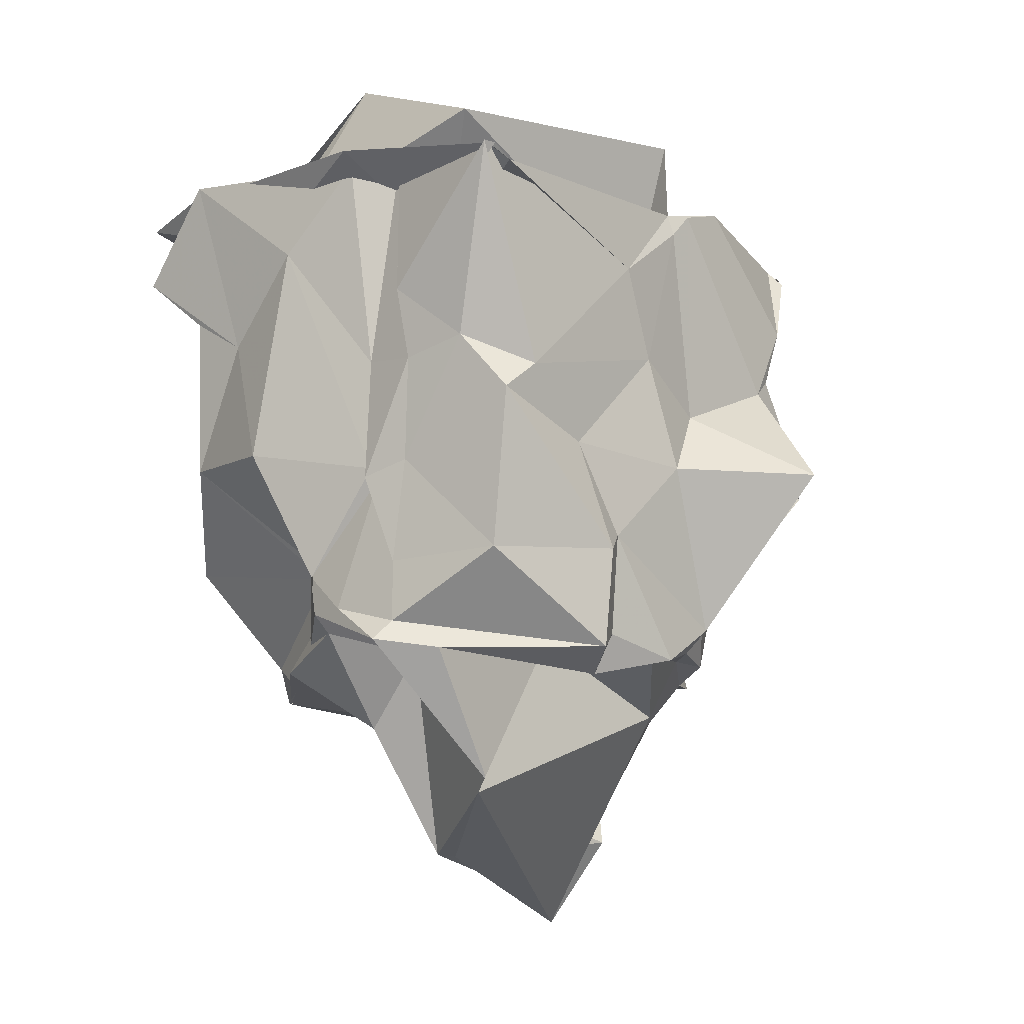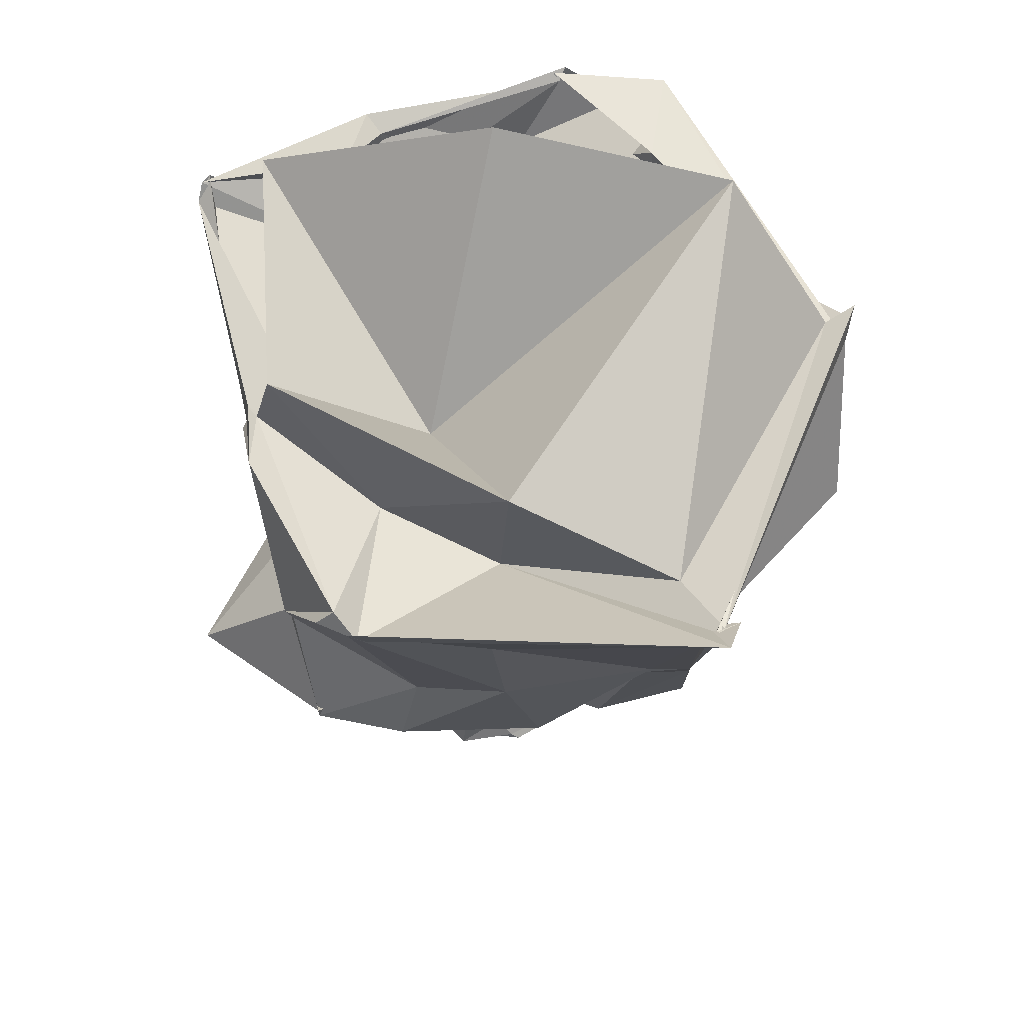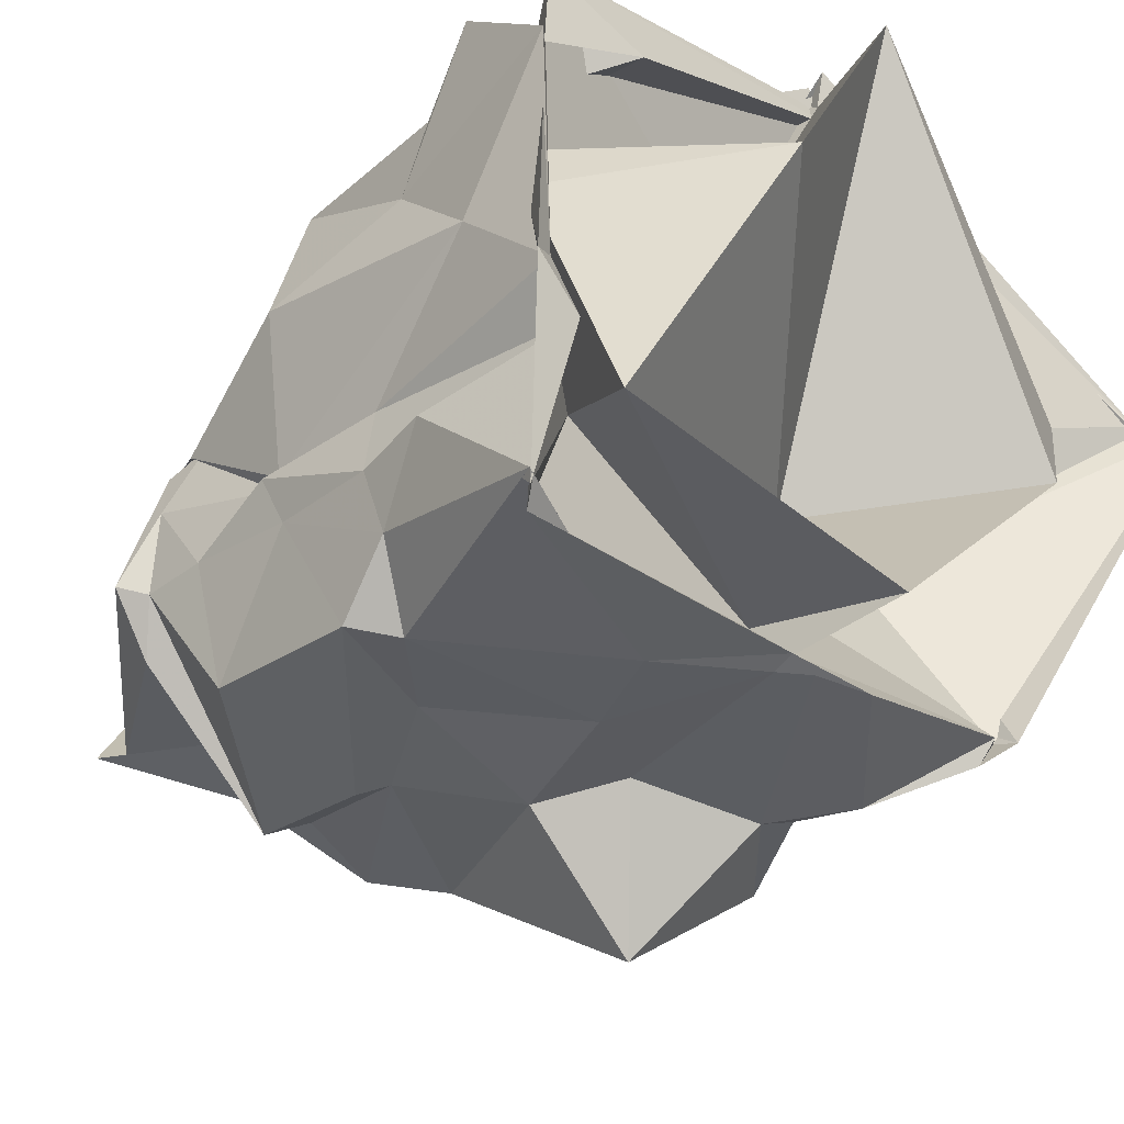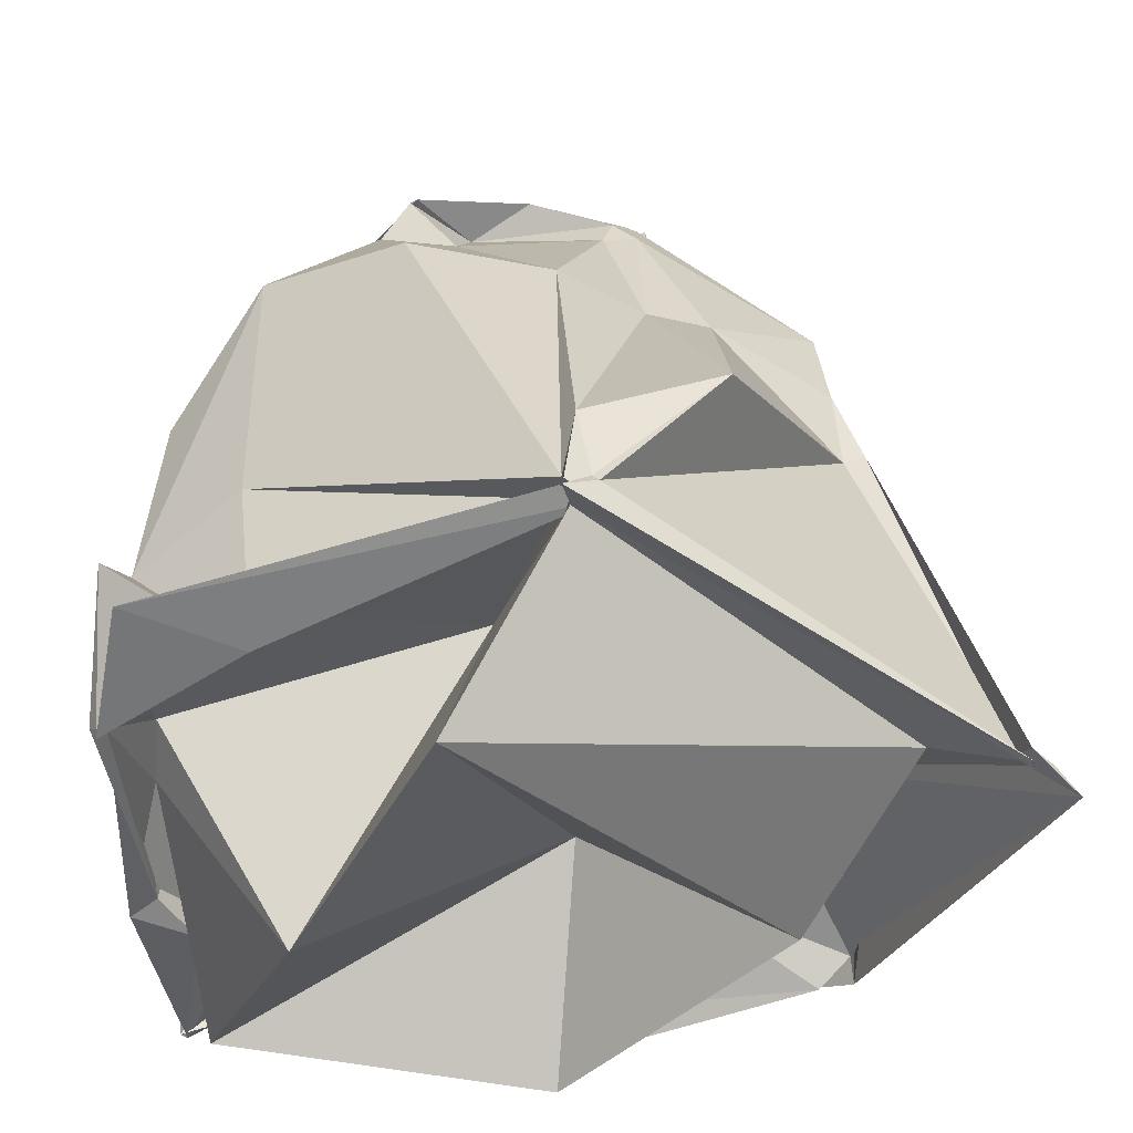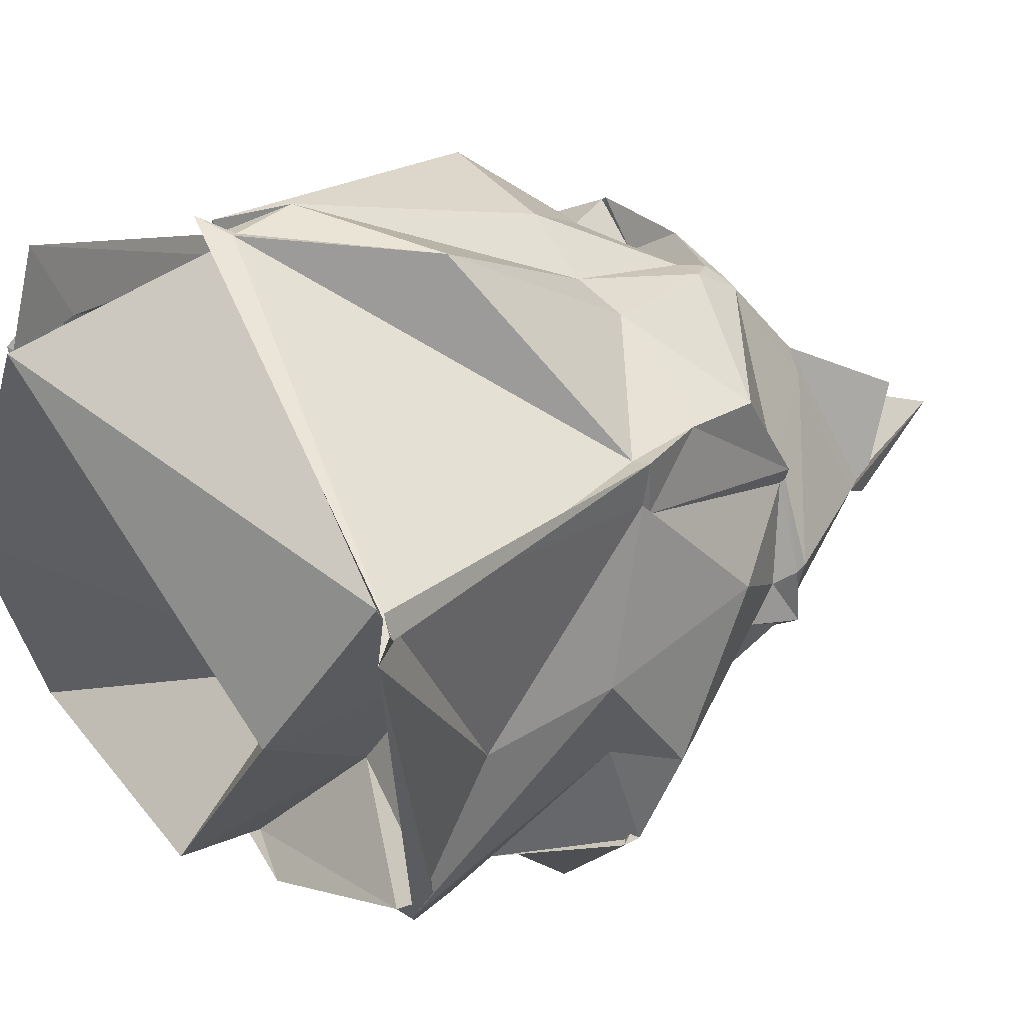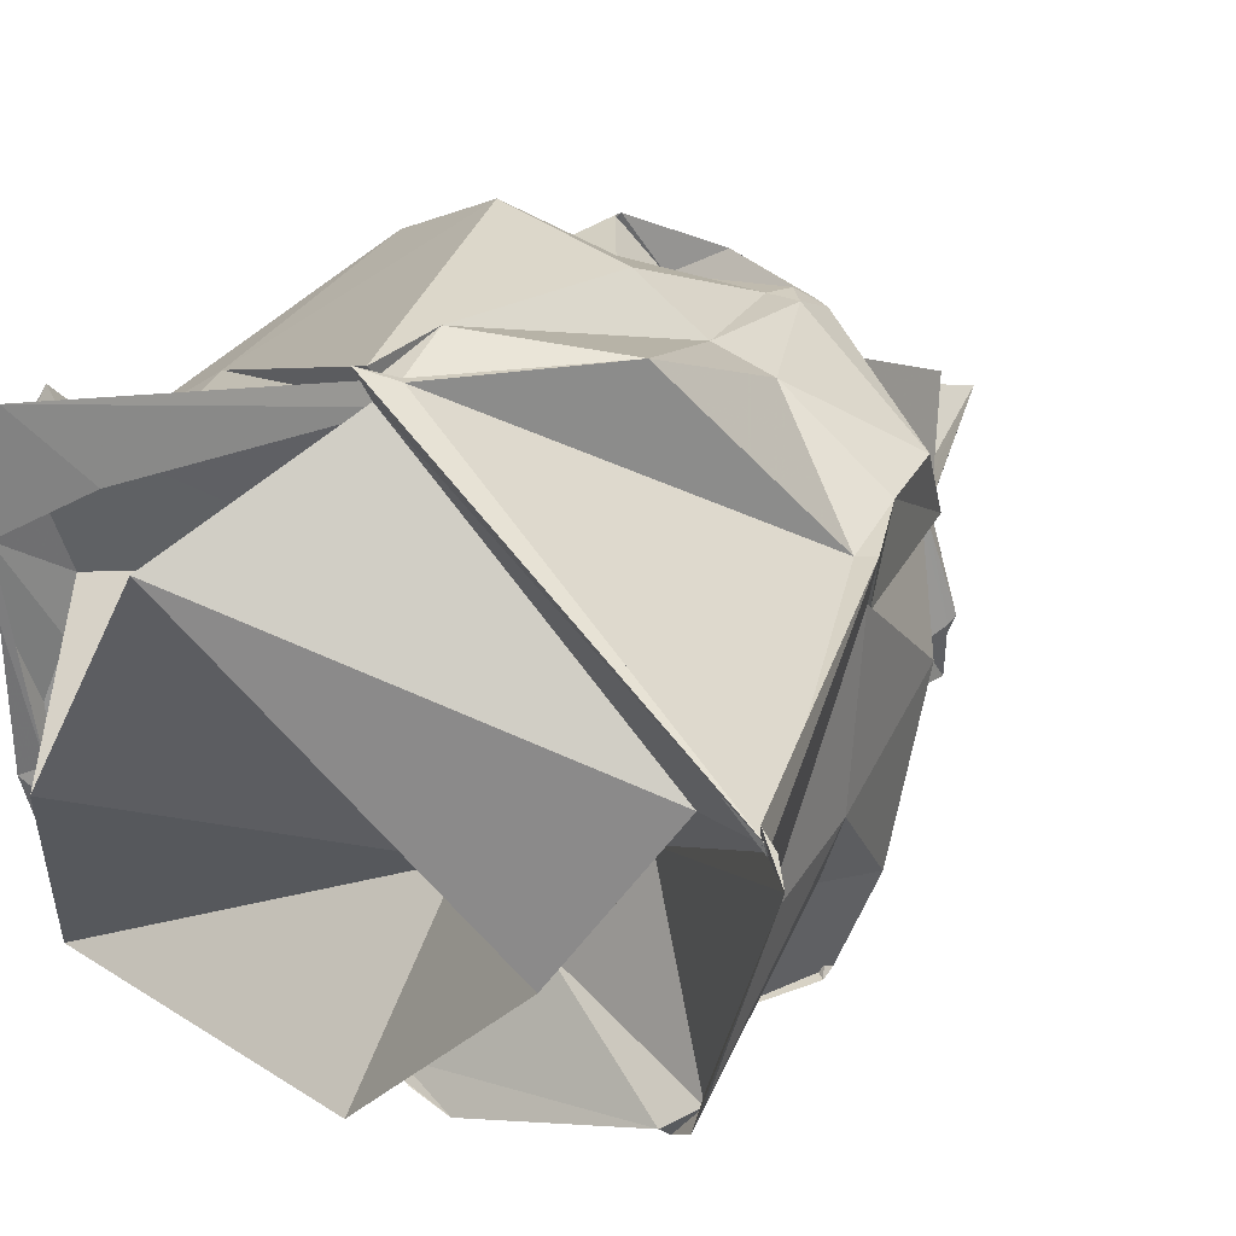
<metadata>
{"format":"obj","ext":"obj","renderer":"f3d","projection":"perspective","resolution":1024,"background":"white","views":[{"elev":-13.0,"azim":-47.5,"up":"+Z"},{"elev":65.1,"azim":78.5,"up":"+Z"},{"elev":-39.0,"azim":-46.7,"up":"+Y"},{"elev":41.4,"azim":-1.6,"up":"+Y"},{"elev":25.7,"azim":51.8,"up":"+Y"},{"elev":31.7,"azim":30.4,"up":"+Y"}]}
</metadata>
<code>
v -2.179 -0.6583 0.3182
v -2.559 -0.2554 -2.445
v -1.105 -0.5858 0.2567
v -0.7356 0.396 0.9753
v -0.719 0.2892 0.9649
v -2.117 1.257 0.6284
v -2.14 1.253 0.6001
v -2.232 1.233 0.6127
v -2.117 1.18 0.6349
v -3.24 0.6104 0.6849
v -3.748 0.6747 0.3079
v -3.78 0.3086 0.7115
v -3.643 -0.6113 0.6193
v -3.517 -0.8004 0.6313
v -3.604 -0.8802 -0.01904
v -3.637 -1.445 0.5285
v -2.709 -1.485 0.1605
v -2.361 -1.475 0.423
v -2.275 -1.494 0.5254
v -1.525 -1.459 0.1205
v -1.295 -1.33 0.469
v -1.171 -1.209 0.5607
v -1.155 0.1948 -0.5249
v -1.124 0.378 -0.5327
v -1.201 0.3651 -0.509
v -1.659 1.177 0.004618
v -2.181 1.295 0.3262
v -2.235 1.287 0.6431
v -3.294 0.6867 -0.04014
v -3.683 0.3909 0.06395
v -3.649 0.1438 -0.09282
v -3.698 -0.2492 0.2661
v -3.533 -0.6469 -0.299
v -3.546 -0.897 -0.3301
v -3.501 -1.174 -0.2671
v -3.267 -1.409 -0.3972
v -2.513 -1.438 -0.2205
v -2.141 -1.383 -0.4166
v -1.679 -1.445 -0.2154
v -1.593 -1.431 -0.1359
v -1.273 -0.9193 -0.4853
v -1.121 -0.5222 -0.364
v -1.165 0.1425 -0.5678
v -1.219 0.413 -0.8295
v -1.664 0.7305 -0.8366
v -1.9 0.8122 -0.8164
v -2.213 0.9869 -0.8476
v -2.741 1.103 -0.8642
v -3.26 0.7907 -1.052
v -3.593 0.4611 -0.6372
v -3.723 -0.06846 -0.6724
v -3.522 -0.6427 -0.7909
v -3.559 -0.6448 -0.8392
v -3.502 -0.839 -0.7782
v -3.426 -1.381 -0.5269
v -2.926 -1.362 -0.6799
v -2.344 -1.46 -0.7127
v -1.832 -1.871 -0.7181
v -1.286 -1.4 -0.5822
v -1.293 -1.4 -0.6687
v -1.174 -1.02 -0.7851
v -1.174 -0.3431 -1.108
v -1.338 0.0106 -1.463
v -1.254 0.4119 -1.158
v -1.899 0.6842 -1.451
v -2.028 0.687 -1.443
v -2.568 0.7335 -1.354
v -2.85 0.6791 -1.482
v -3.085 0.1197 -1.134
v -3.084 0.07988 -1.127
v -3.557 -0.3019 -1.25
v -3.48 -0.6436 -0.8435
v -3.496 -0.7636 -1.228
v -3.369 -1.256 -1.211
v -2.765 -1.422 -1.153
v -2.672 -1.372 -1.072
v -2.021 -1.361 -1.422
v -2.01 -1.332 -1.384
v -1.591 -1.057 -1.231
v -1.378 -0.6709 -1.33
v -1.37 -0.5115 -1.432
v -1.415 -0.0861 -1.49
v -1.416 -0.04651 -1.472
v -1.891 0.5788 -1.648
v -1.986 0.6688 -1.562
v -2.516 0.5673 -1.611
v -2.742 0.7307 -1.64
v -2.923 0.4781 -1.616
v -3.209 0.008915 -1.37
v -3.399 -0.1343 -1.522
v -3.51 -0.2451 -1.232
v -3.54 -0.4608 -1.411
v -3.491 -0.7588 -1.495
v -2.793 -1.4 -1.597
v -2.648 -1.313 -1.513
v -2.286 -1.362 -1.594
v -2.082 -1.292 -1.529
v -1.872 -1.208 -1.56
v -1.444 -0.7578 -1.537
v -1.335 -0.7043 -1.555
v -1.307 -0.4564 -1.508
v -1.402 -0.06654 -1.506
v -0.5849 0.3048 1.109
v -0.6644 0.3459 1.005
v -0.7087 0.3165 0.9653
v -2.237 1.32 0.7172
v -2.197 1.239 0.6094
v -3.666 0.7702 0.6319
v -3.764 0.2513 0.7023
v -3.731 0.2718 0.6764
v -3.74 -0.6621 0.6569
v -3.614 -1.488 0.5113
v -3.557 -1.521 0.4403
v -2.377 -1.455 0.5164
v -2.062 -1.494 0.5925
v -1.295 -1.246 0.5501
v -1.178 -1.169 0.4598
v -1.542 -0.46 0.1645
v -1.042 0.223 0.7882
v -2.208 1.184 0.6582
v -2.456 0.3913 0.3364
v -3.605 0.05563 0.4111
v -3.621 -0.1735 0.4788
v -3.212 -0.8126 0.2886
v -2.28 -1.161 0.2571
v -2.337 -1.425 0.4893
v -1.878 -0.9488 0.2687
v -1.444 -0.4389 1.026
v -2.634 0.7997 1.304
v -3.135 -0.1671 1.273
v -3.492 -1.187 0.7919
v -2.26 -1.349 0.9163
v -1.498 -0.05563 -1.537
v -1.939 0.6006 -1.647
v -2.293 0.6988 -1.667
v -2.713 0.7483 -1.637
v -3.177 0.2527 -1.588
v -3.413 -0.2652 -1.485
v -3.517 -0.2858 -1.415
v -3.578 -0.7255 -1.584
v -3.378 -0.9368 -1.62
v -2.671 -1.227 -1.687
v -2.293 -1.256 -1.569
v -1.904 -1.088 -1.525
v -1.598 -0.8615 -1.581
v -1.348 -0.5885 -1.538
v -1.288 -0.4225 -1.532
v -1.877 0.09236 -2.024
v -1.931 0.2094 -2.011
v -2.412 0.2999 -1.721
v -3.028 -0.1746 -1.876
v -3.038 -0.4554 -1.56
v -3.007 -0.8811 -2.172
v -2.629 -0.8972 -1.497
v -1.933 -0.9438 -1.783
v -1.798 -0.7826 -1.827
v -1.725 -0.4486 -2.219
v -1.776 -0.5051 -2.344
v -1.867 -0.07839 -2.569
v -2.659 -0.237 -2.441
v -3.097 -0.9119 -2.231
v -1.795 -0.1849 -2.719
f 3 23 4
f 4 23 24
f 4 24 5
f 5 24 25
f 5 25 6
f 6 25 26
f 6 26 7
f 7 26 27
f 7 27 8
f 8 27 28
f 8 28 9
f 9 28 29
f 9 29 10
f 10 29 30
f 10 30 11
f 11 30 31
f 11 31 12
f 12 31 32
f 12 32 13
f 13 32 33
f 13 33 14
f 14 33 34
f 14 34 15
f 15 34 35
f 15 35 16
f 16 35 36
f 16 36 17
f 17 36 37
f 17 37 18
f 18 37 38
f 18 38 19
f 19 38 39
f 19 39 20
f 20 39 40
f 20 40 21
f 21 40 41
f 21 41 22
f 22 41 42
f 22 42 3
f 3 42 23
f 23 43 24
f 24 43 44
f 24 44 25
f 25 44 45
f 25 45 26
f 26 45 46
f 26 46 27
f 27 46 47
f 27 47 28
f 28 47 48
f 28 48 29
f 29 48 49
f 29 49 30
f 30 49 50
f 30 50 31
f 31 50 51
f 31 51 32
f 32 51 52
f 32 52 33
f 33 52 53
f 33 53 34
f 34 53 54
f 34 54 35
f 35 54 55
f 35 55 36
f 36 55 56
f 36 56 37
f 37 56 57
f 37 57 38
f 38 57 58
f 38 58 39
f 39 58 59
f 39 59 40
f 40 59 60
f 40 60 41
f 41 60 61
f 41 61 42
f 42 61 62
f 42 62 23
f 23 62 43
f 43 63 44
f 44 63 64
f 44 64 45
f 45 64 65
f 45 65 46
f 46 65 66
f 46 66 47
f 47 66 67
f 47 67 48
f 48 67 68
f 48 68 49
f 49 68 69
f 49 69 50
f 50 69 70
f 50 70 51
f 51 70 71
f 51 71 52
f 52 71 72
f 52 72 53
f 53 72 73
f 53 73 54
f 54 73 74
f 54 74 55
f 55 74 75
f 55 75 56
f 56 75 76
f 56 76 57
f 57 76 77
f 57 77 58
f 58 77 78
f 58 78 59
f 59 78 79
f 59 79 60
f 60 79 80
f 60 80 61
f 61 80 81
f 61 81 62
f 62 81 82
f 62 82 43
f 43 82 63
f 63 83 64
f 64 83 84
f 64 84 65
f 65 84 85
f 65 85 66
f 66 85 86
f 66 86 67
f 67 86 87
f 67 87 68
f 68 87 88
f 68 88 69
f 69 88 89
f 69 89 70
f 70 89 90
f 70 90 71
f 71 90 91
f 71 91 72
f 72 91 92
f 72 92 73
f 73 92 93
f 73 93 74
f 74 93 94
f 74 94 75
f 75 94 95
f 75 95 76
f 76 95 96
f 76 96 77
f 77 96 97
f 77 97 78
f 78 97 98
f 78 98 79
f 79 98 99
f 79 99 80
f 80 99 100
f 80 100 81
f 81 100 101
f 81 101 82
f 82 101 102
f 82 102 63
f 63 102 83
f 103 104 118
f 104 119 118
f 104 105 119
f 105 120 119
f 105 106 120
f 106 107 120
f 107 121 120
f 107 108 121
f 108 122 121
f 108 109 122
f 109 110 122
f 110 123 122
f 110 111 123
f 111 124 123
f 111 112 124
f 112 113 124
f 113 125 124
f 113 114 125
f 114 126 125
f 114 115 126
f 115 116 126
f 116 127 126
f 116 117 127
f 117 118 127
f 117 103 118
f 118 119 128
f 119 129 128
f 119 120 129
f 120 121 129
f 121 130 129
f 121 122 130
f 122 123 130
f 123 131 130
f 123 124 131
f 124 125 131
f 125 132 131
f 125 126 132
f 126 127 132
f 127 128 132
f 127 118 128
f 133 148 134
f 134 148 149
f 134 149 135
f 135 149 150
f 135 150 136
f 136 150 137
f 137 150 151
f 137 151 138
f 138 151 152
f 138 152 139
f 139 152 140
f 140 152 153
f 140 153 141
f 141 153 154
f 141 154 142
f 142 154 143
f 143 154 155
f 143 155 144
f 144 155 156
f 144 156 145
f 145 156 146
f 146 156 157
f 146 157 147
f 147 157 148
f 147 148 133
f 148 158 149
f 149 158 159
f 149 159 150
f 150 159 151
f 151 159 160
f 151 160 152
f 152 160 153
f 153 160 161
f 153 161 154
f 154 161 155
f 155 161 162
f 155 162 156
f 156 162 157
f 157 162 158
f 157 158 148
f 3 4 103
f 103 4 104
f 4 5 104
f 104 5 105
f 5 6 105
f 105 6 106
f 6 7 106
f 7 8 106
f 106 8 107
f 8 9 107
f 107 9 108
f 9 10 108
f 108 10 109
f 10 11 109
f 11 12 109
f 109 12 110
f 12 13 110
f 110 13 111
f 13 14 111
f 111 14 112
f 14 15 112
f 15 16 112
f 112 16 113
f 16 17 113
f 113 17 114
f 17 18 114
f 114 18 115
f 18 19 115
f 19 20 115
f 115 20 116
f 20 21 116
f 116 21 117
f 21 22 117
f 117 22 103
f 22 3 103
f 83 133 84
f 84 133 134
f 84 134 85
f 85 134 135
f 85 135 86
f 86 135 136
f 86 136 87
f 87 136 88
f 88 136 137
f 88 137 89
f 89 137 138
f 89 138 90
f 90 138 139
f 90 139 91
f 91 139 92
f 92 139 140
f 92 140 93
f 93 140 141
f 93 141 94
f 94 141 142
f 94 142 95
f 95 142 96
f 96 142 143
f 96 143 97
f 97 143 144
f 97 144 98
f 98 144 145
f 98 145 99
f 99 145 100
f 100 145 146
f 100 146 101
f 101 146 147
f 101 147 102
f 102 147 133
f 102 133 83
f 128 129 1
f 129 130 1
f 130 131 1
f 131 132 1
f 132 128 1
f 159 158 2
f 160 159 2
f 161 160 2
f 162 161 2
f 158 162 2

</code>
